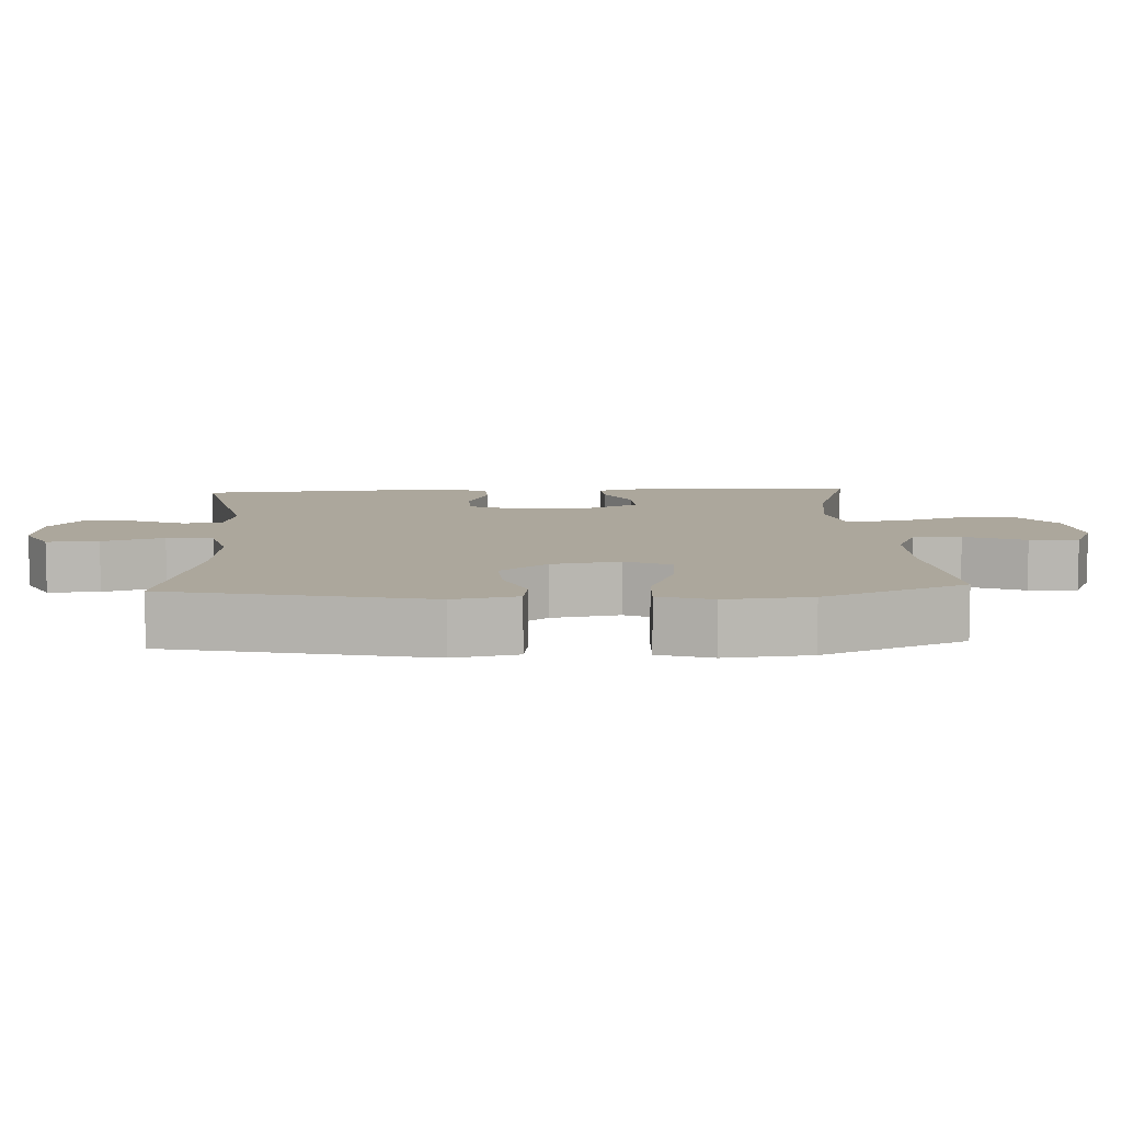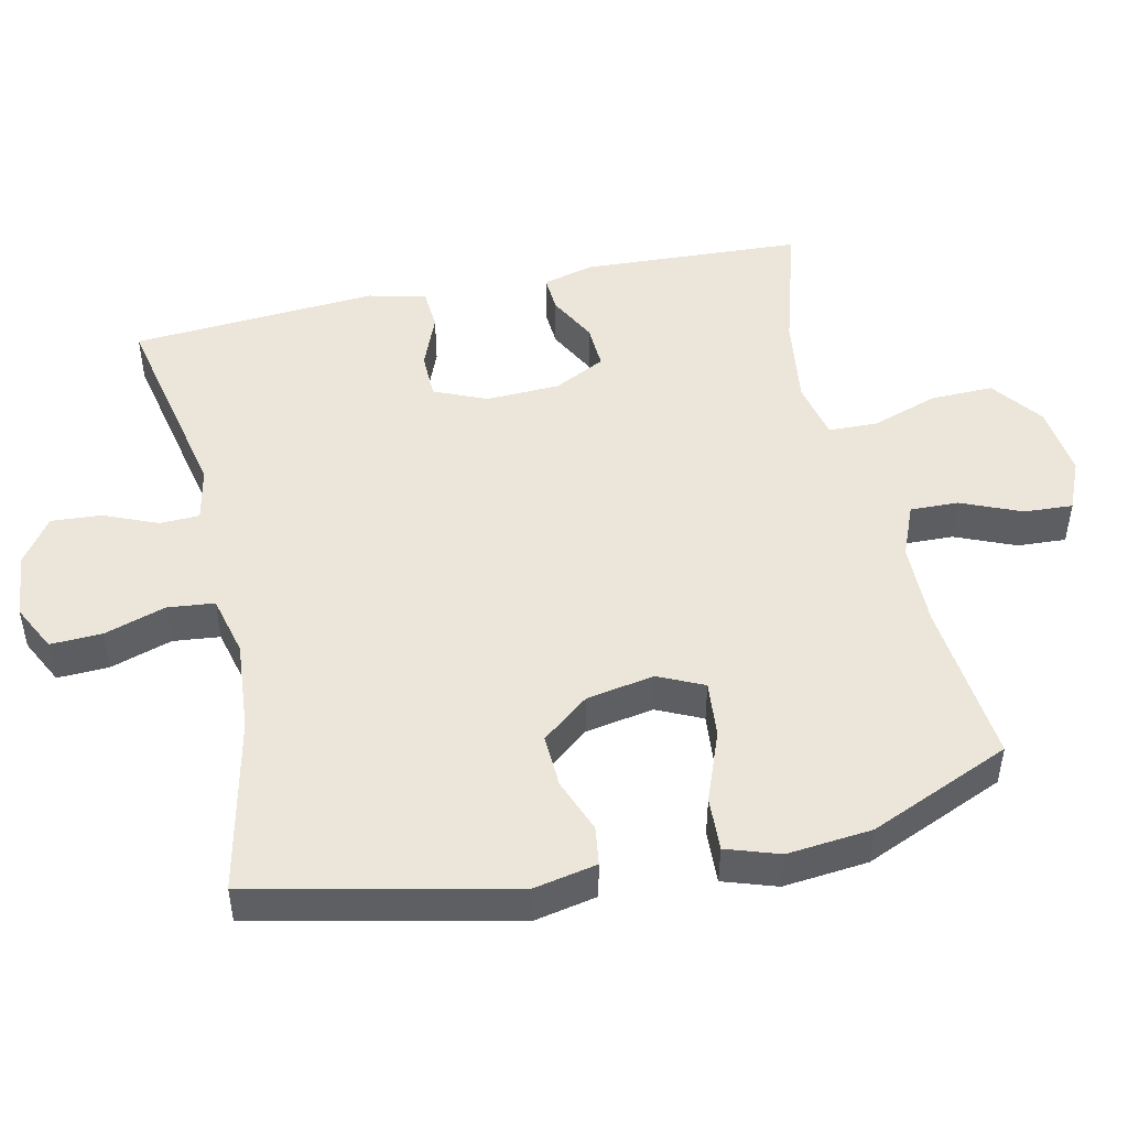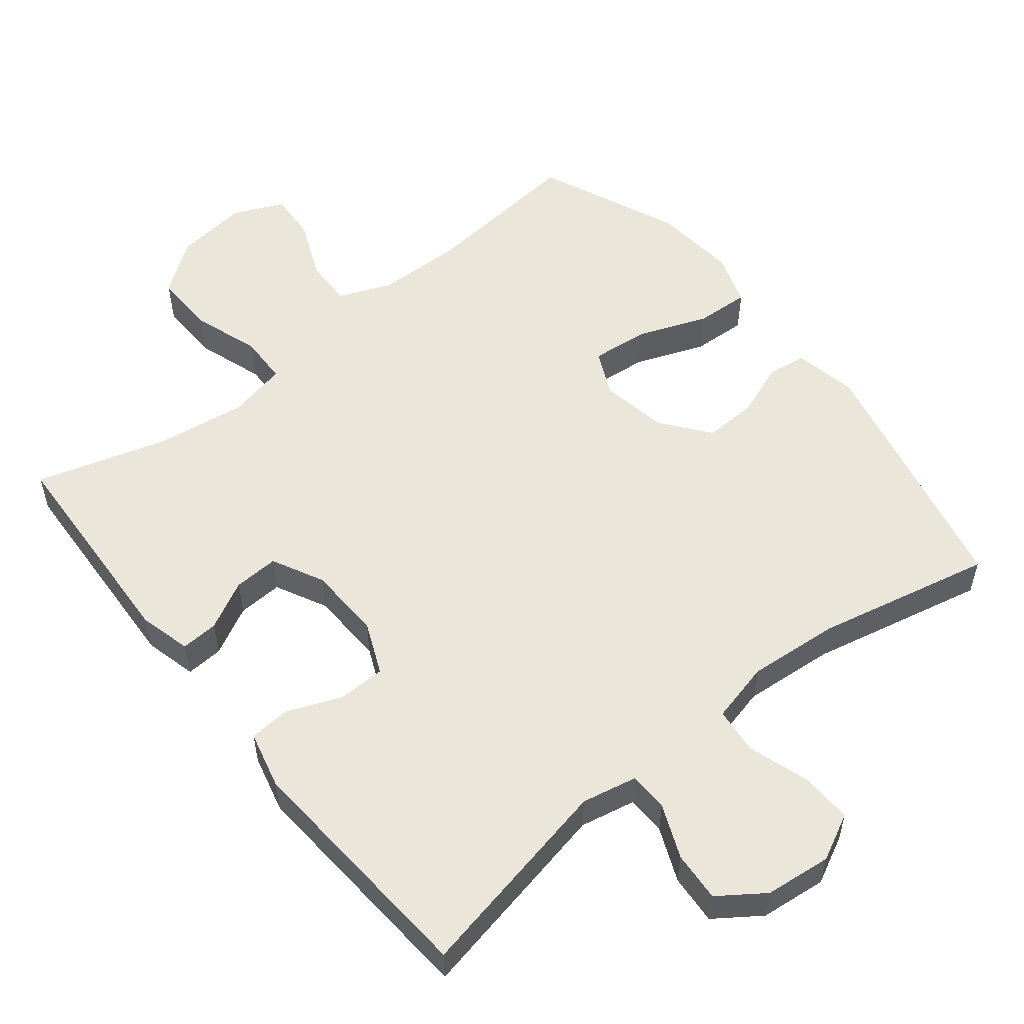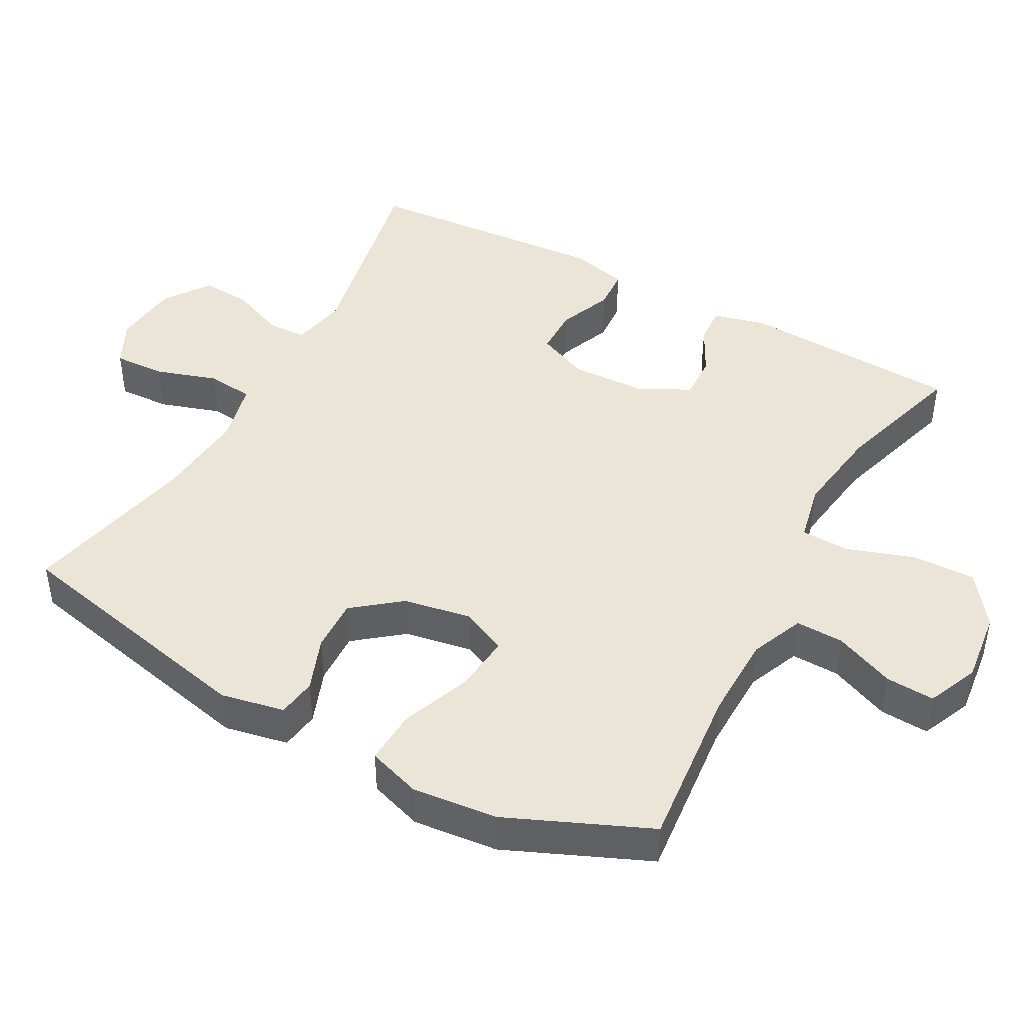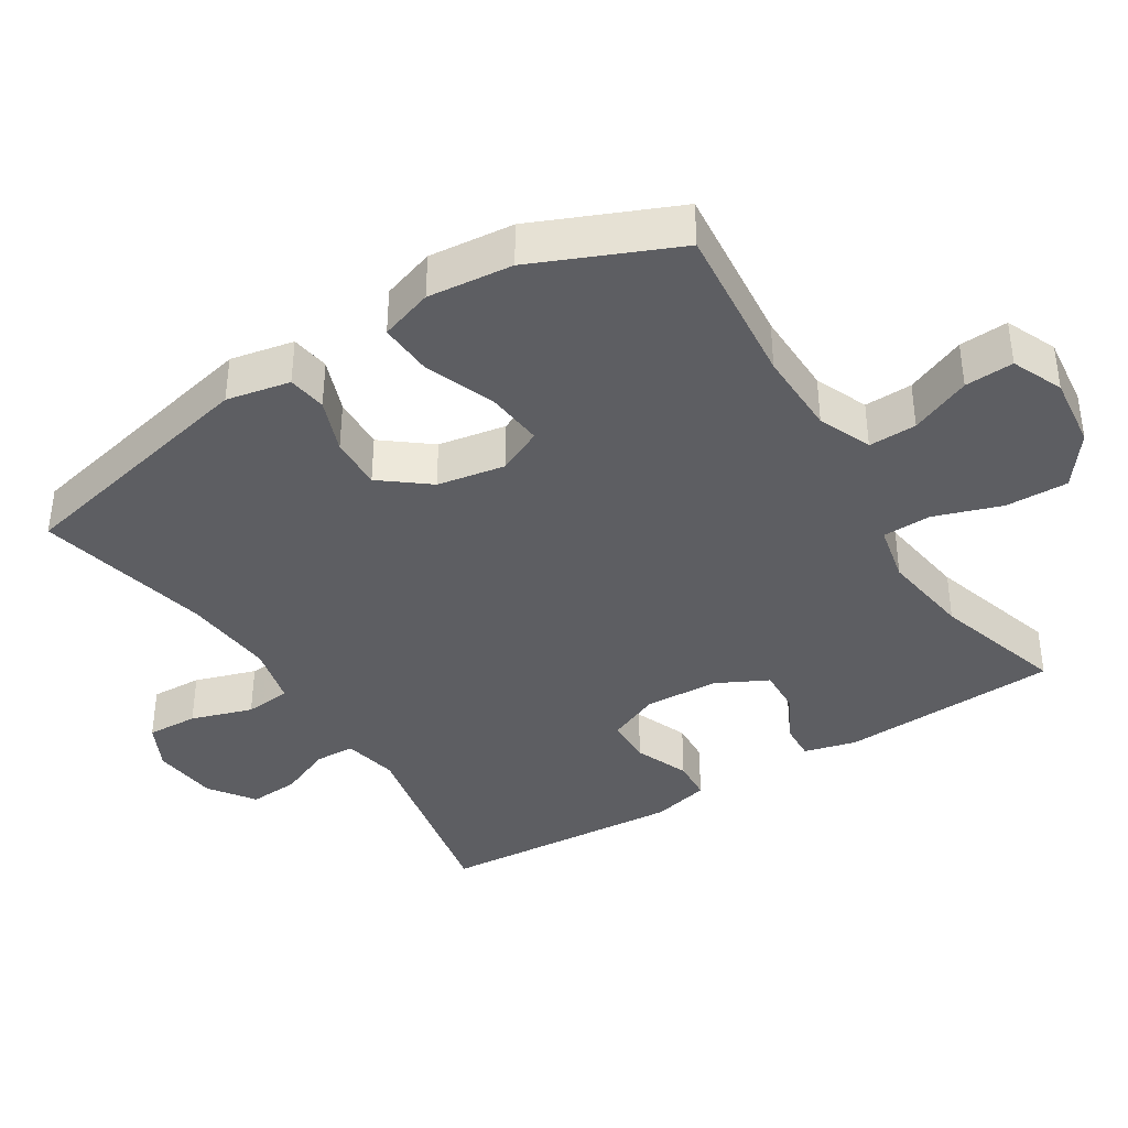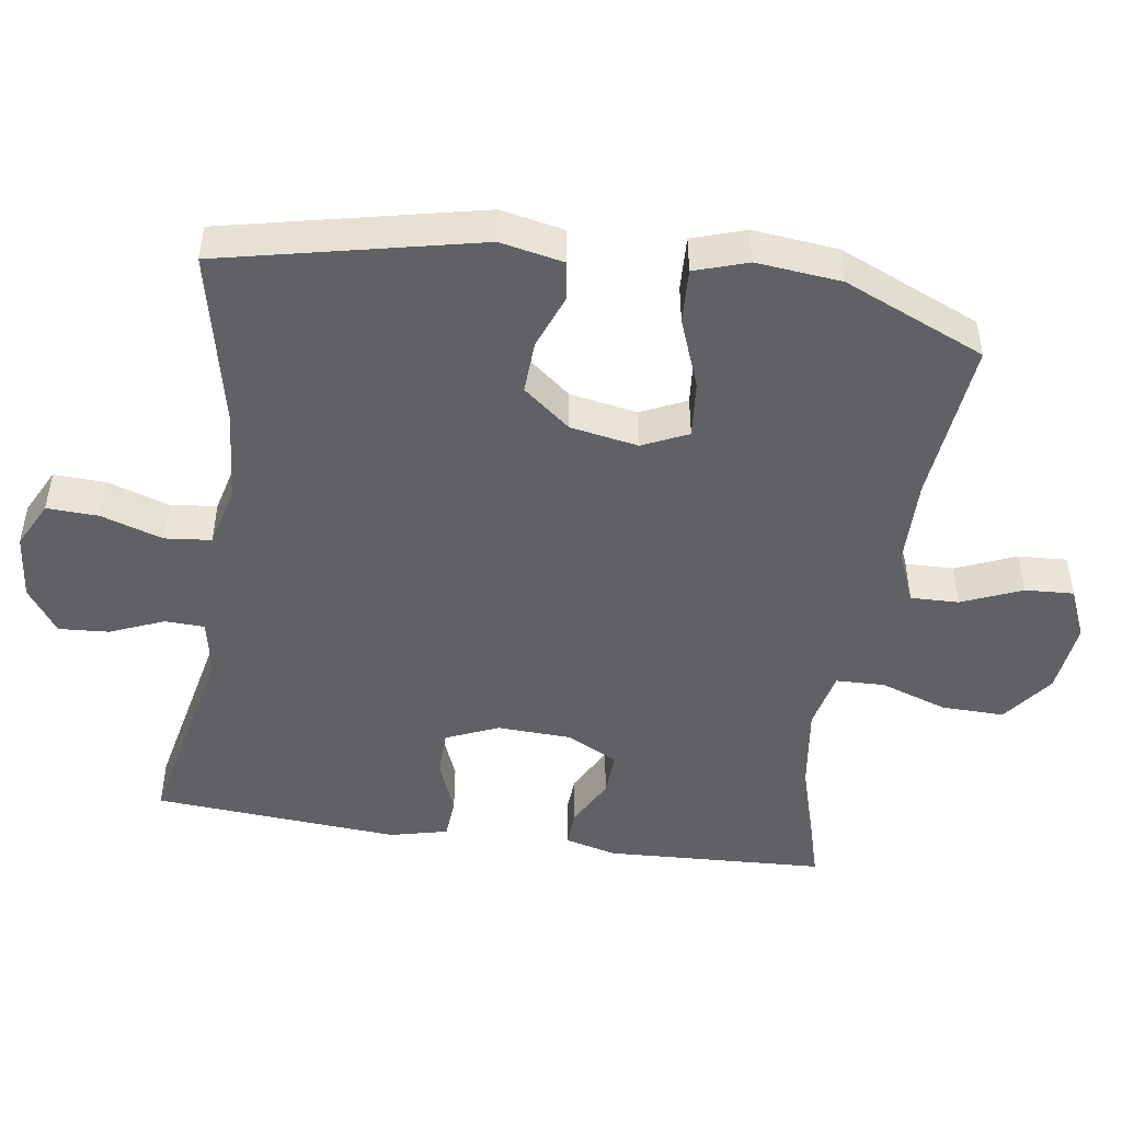
<metadata>
{"format":"obj","ext":"obj","renderer":"f3d","projection":"perspective","resolution":1024,"background":"white","views":[{"elev":8.3,"azim":87.0,"up":"+Y"},{"elev":48.1,"azim":77.5,"up":"+Y"},{"elev":54.7,"azim":-38.7,"up":"+Y"},{"elev":44.3,"azim":118.6,"up":"+Y"},{"elev":-38.7,"azim":122.1,"up":"+Y"},{"elev":-47.8,"azim":81.4,"up":"+Y"}]}
</metadata>
<code>
v -0.5 0.07 0.5
v -0.208 0.07 0.44
v -0.13 0.07 0.456
v -0.128 0.07 0.512
v -0.16 0.07 0.588
v -0.165 0.07 0.659
v -0.101 0.07 0.704
v -0.007 0.07 0.714
v 0.059 0.07 0.681
v 0.056 0.07 0.608
v 0.028 0.07 0.521
v 0.035 0.07 0.455
v 0.121 0.07 0.434
v 0.251 0.07 0.445
v 0.5 0.07 0.5
v 0.581 0.07 0.138
v 0.563 0.07 0.048
v 0.508 0.07 0.04
v 0.431 0.07 0.069
v 0.356 0.07 0.072
v 0.303 0.07 0.005
v 0.286 0.07 -0.091
v 0.316 0.07 -0.155
v 0.397 0.07 -0.147
v 0.496 0.07 -0.109
v 0.573 0.07 -0.105
v 0.598 0.07 -0.18
v 0.586 0.07 -0.3
v 0.5 0.07 -0.5
v 0.268 0.07 -0.477
v 0.147 0.07 -0.479
v 0.072 0.07 -0.51
v 0.074 0.07 -0.578
v 0.11 0.07 -0.663
v 0.114 0.07 -0.732
v 0.042 0.07 -0.763
v -0.061 0.07 -0.751
v -0.134 0.07 -0.697
v -0.132 0.07 -0.608
v -0.1 0.07 -0.513
v -0.102 0.07 -0.444
v -0.185 0.07 -0.426
v -0.313 0.07 -0.444
v -0.5 0.07 -0.5
v -0.516 0.07 -0.189
v -0.497 0.07 -0.115
v -0.444 0.07 -0.118
v -0.375 0.07 -0.154
v -0.311 0.07 -0.157
v -0.274 0.07 -0.084
v -0.27 0.07 0.021
v -0.302 0.07 0.095
v -0.369 0.07 0.096
v -0.446 0.07 0.065
v -0.505 0.07 0.069
v -0.525 0.07 0.151
v -0.5 0 0.5
v -0.208 0 0.44
v -0.13 0 0.456
v -0.128 0 0.512
v -0.16 0 0.588
v -0.165 0 0.659
v -0.101 0 0.704
v -0.007 0 0.714
v 0.059 0 0.681
v 0.056 0 0.608
v 0.028 0 0.521
v 0.035 0 0.455
v 0.121 0 0.434
v 0.251 0 0.445
v 0.5 0 0.5
v 0.581 0 0.138
v 0.563 0 0.048
v 0.508 0 0.04
v 0.431 0 0.069
v 0.356 0 0.072
v 0.303 0 0.005
v 0.286 0 -0.091
v 0.316 0 -0.155
v 0.397 0 -0.147
v 0.496 0 -0.109
v 0.573 0 -0.105
v 0.598 0 -0.18
v 0.586 0 -0.3
v 0.5 0 -0.5
v 0.268 0 -0.477
v 0.147 0 -0.479
v 0.072 0 -0.51
v 0.074 0 -0.578
v 0.11 0 -0.663
v 0.114 0 -0.732
v 0.042 0 -0.763
v -0.061 0 -0.751
v -0.134 0 -0.697
v -0.132 0 -0.608
v -0.1 0 -0.513
v -0.102 0 -0.444
v -0.185 0 -0.426
v -0.313 0 -0.444
v -0.5 0 -0.5
v -0.516 0 -0.189
v -0.497 0 -0.115
v -0.444 0 -0.118
v -0.375 0 -0.154
v -0.311 0 -0.157
v -0.274 0 -0.084
v -0.27 0 0.021
v -0.302 0 0.095
v -0.369 0 0.096
v -0.446 0 0.065
v -0.505 0 0.069
v -0.525 0 0.151
f 56 1 2
f 55 56 2
f 54 55 2
f 53 54 2
f 52 53 2 3
f 51 52 3
f 50 51 3
f 46 47 48
f 45 46 48
f 44 45 48
f 43 44 48
f 42 43 48 49
f 41 42 49 50
f 38 39 40
f 37 38 40
f 36 37 40
f 35 36 40
f 34 35 40
f 33 34 40
f 32 33 40 41
f 41 50 3
f 32 41 3
f 31 32 3
f 28 29 30
f 27 28 30
f 26 27 30
f 25 26 30
f 24 25 30
f 23 24 30 31
f 17 18 19
f 16 17 19
f 15 16 19
f 14 15 19
f 13 14 19 20
f 12 13 20 21
f 9 10 11
f 8 9 11
f 7 8 11
f 6 7 11
f 5 6 11
f 4 5 11
f 4 11 12
f 31 3 4
f 23 31 4
f 22 23 4
f 4 12 21 22
f 58 57 112
f 58 112 111
f 58 111 110
f 58 110 109
f 59 58 109 108
f 59 108 107
f 59 107 106
f 104 103 102
f 104 102 101
f 104 101 100
f 104 100 99
f 105 104 99 98
f 106 105 98 97
f 96 95 94
f 96 94 93
f 96 93 92
f 96 92 91
f 96 91 90
f 96 90 89
f 97 96 89 88
f 59 106 97
f 59 97 88
f 59 88 87
f 86 85 84
f 86 84 83
f 86 83 82
f 86 82 81
f 86 81 80
f 87 86 80 79
f 75 74 73
f 75 73 72
f 75 72 71
f 75 71 70
f 76 75 70 69
f 77 76 69 68
f 67 66 65
f 67 65 64
f 67 64 63
f 67 63 62
f 67 62 61
f 67 61 60
f 68 67 60
f 60 59 87
f 60 87 79
f 60 79 78
f 78 77 68 60
f 1 57 58 2
f 2 58 59 3
f 3 59 60 4
f 4 60 61 5
f 5 61 62 6
f 6 62 63 7
f 7 63 64 8
f 8 64 65 9
f 9 65 66 10
f 10 66 67 11
f 11 67 68 12
f 12 68 69 13
f 13 69 70 14
f 14 70 71 15
f 15 71 72 16
f 16 72 73 17
f 17 73 74 18
f 18 74 75 19
f 19 75 76 20
f 20 76 77 21
f 21 77 78 22
f 22 78 79 23
f 23 79 80 24
f 24 80 81 25
f 25 81 82 26
f 26 82 83 27
f 27 83 84 28
f 28 84 85 29
f 29 85 86 30
f 30 86 87 31
f 31 87 88 32
f 32 88 89 33
f 33 89 90 34
f 34 90 91 35
f 35 91 92 36
f 36 92 93 37
f 37 93 94 38
f 38 94 95 39
f 39 95 96 40
f 40 96 97 41
f 41 97 98 42
f 42 98 99 43
f 43 99 100 44
f 44 100 101 45
f 45 101 102 46
f 46 102 103 47
f 47 103 104 48
f 48 104 105 49
f 49 105 106 50
f 50 106 107 51
f 51 107 108 52
f 52 108 109 53
f 53 109 110 54
f 54 110 111 55
f 55 111 112 56
f 56 112 57 1

</code>
